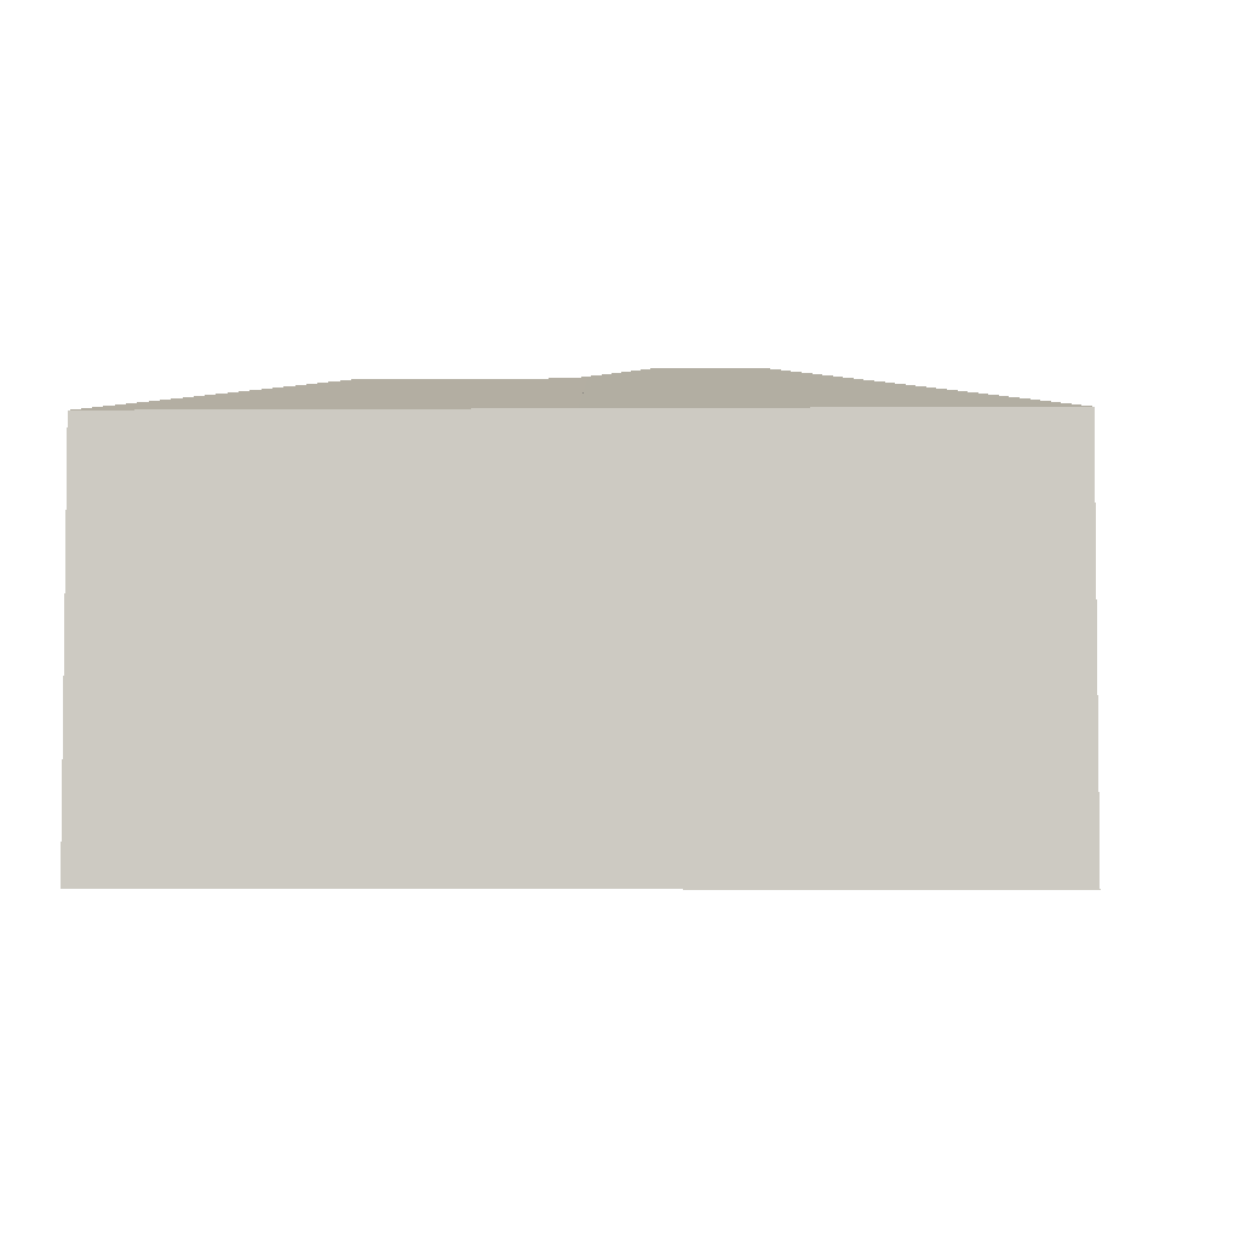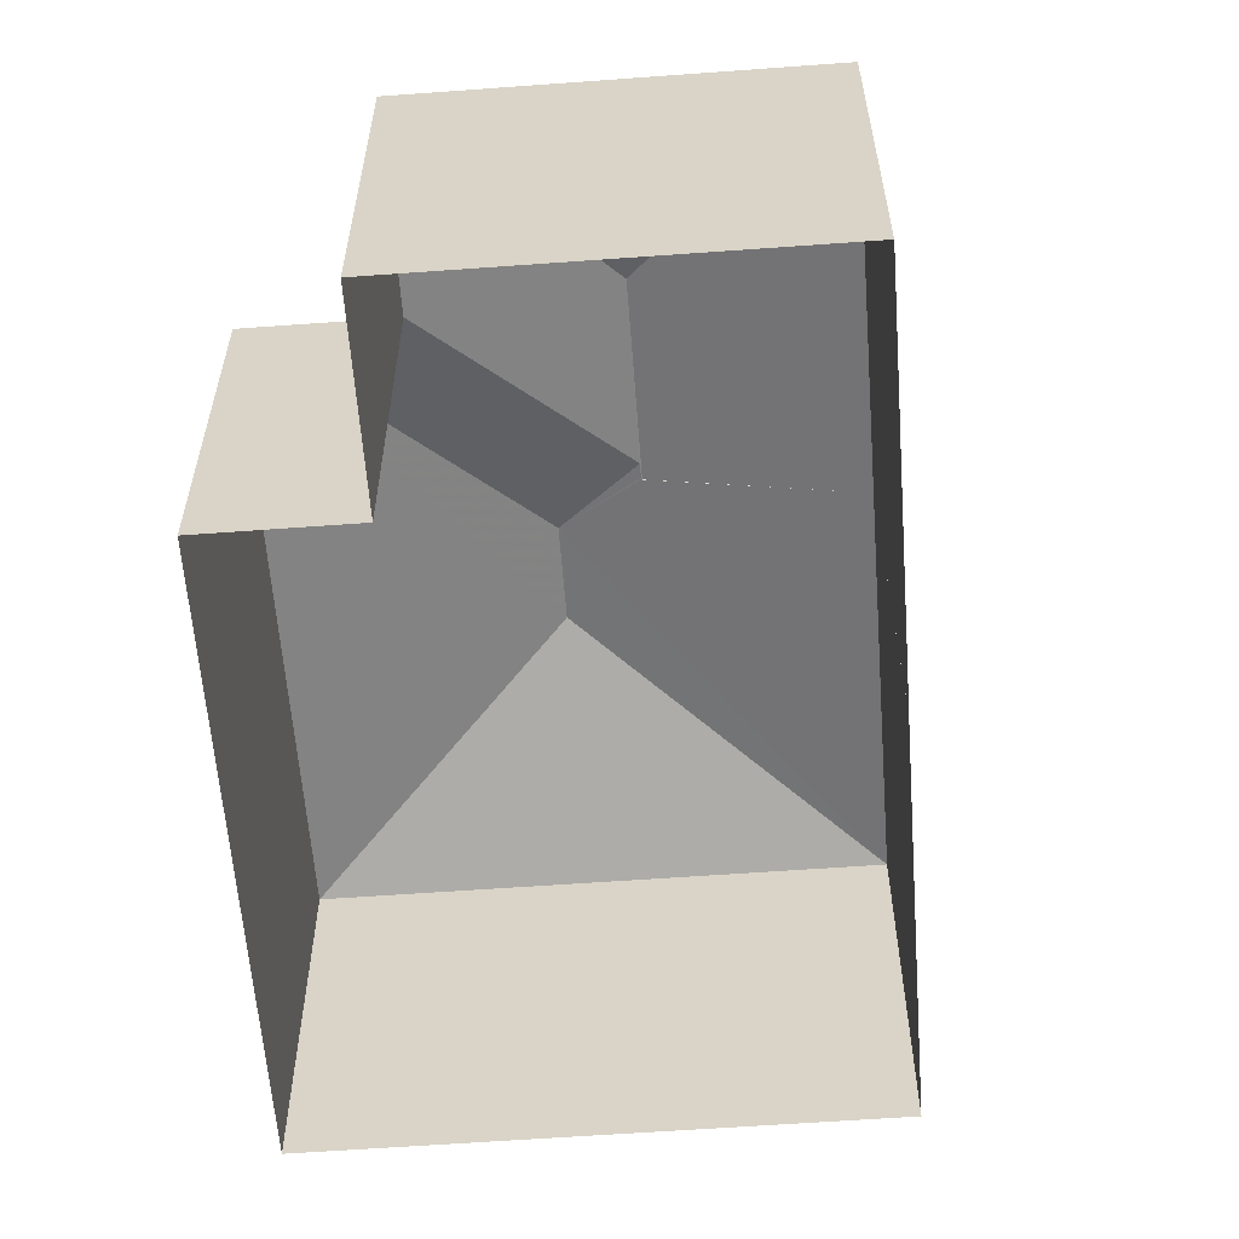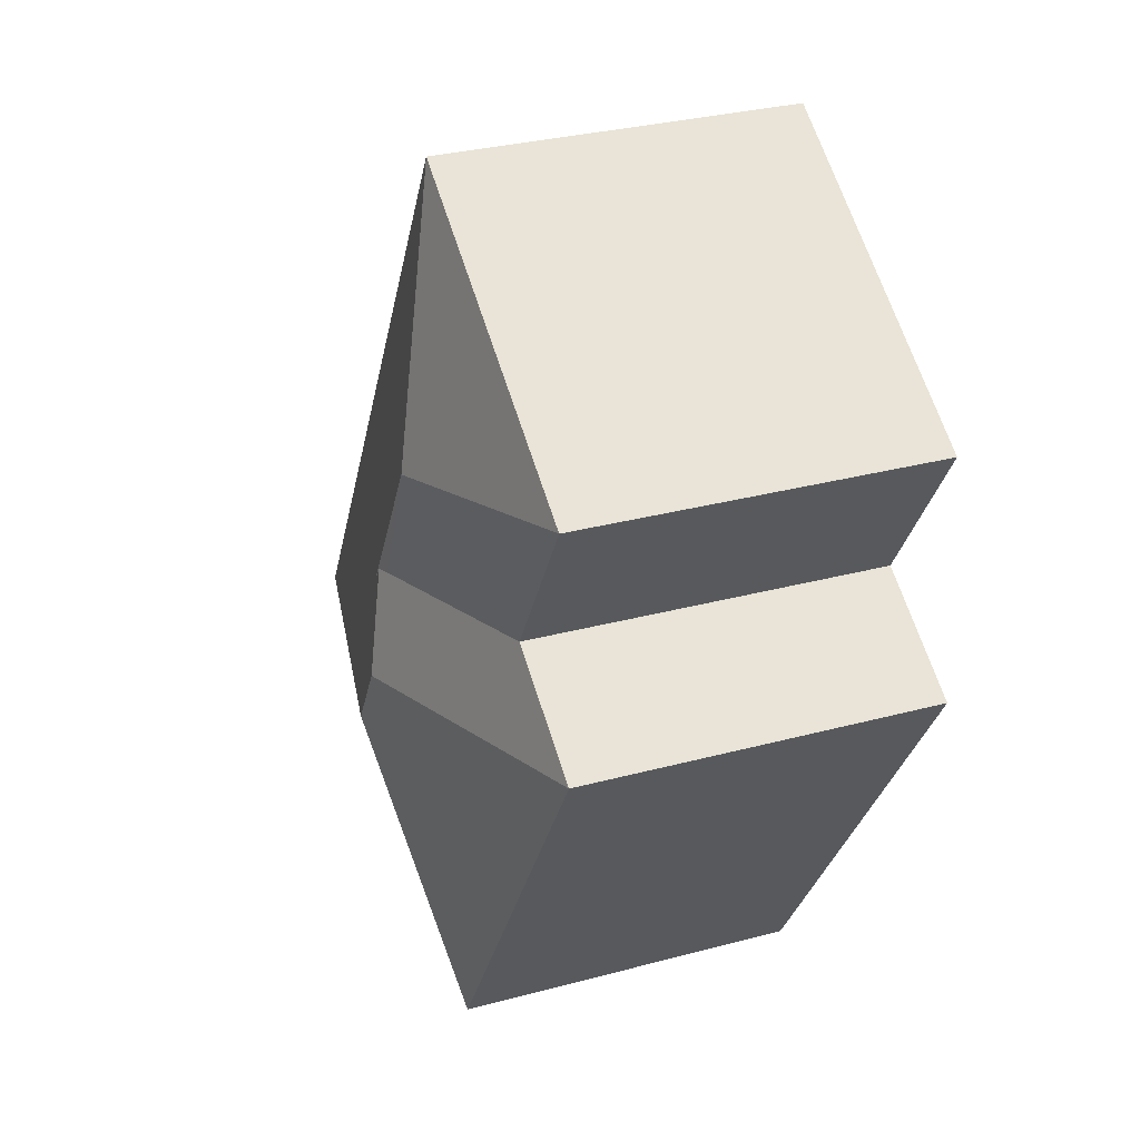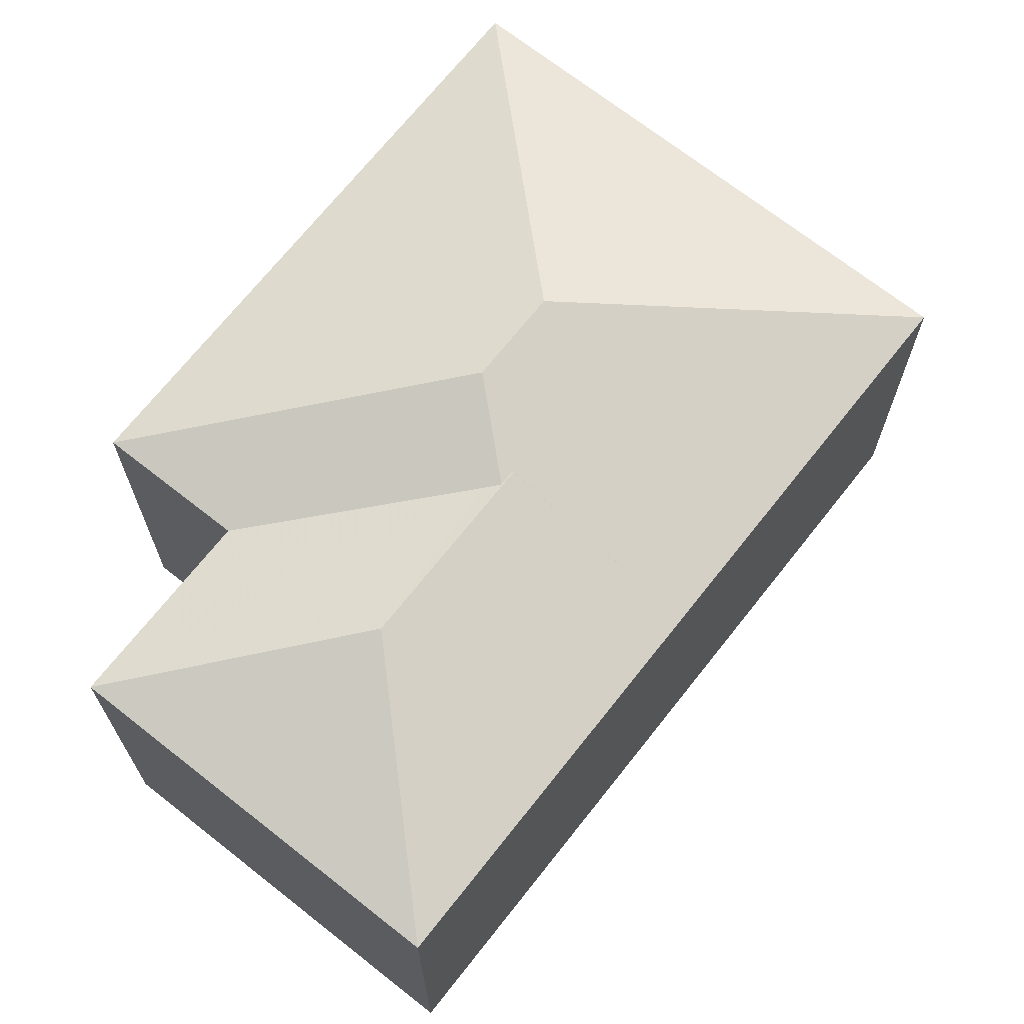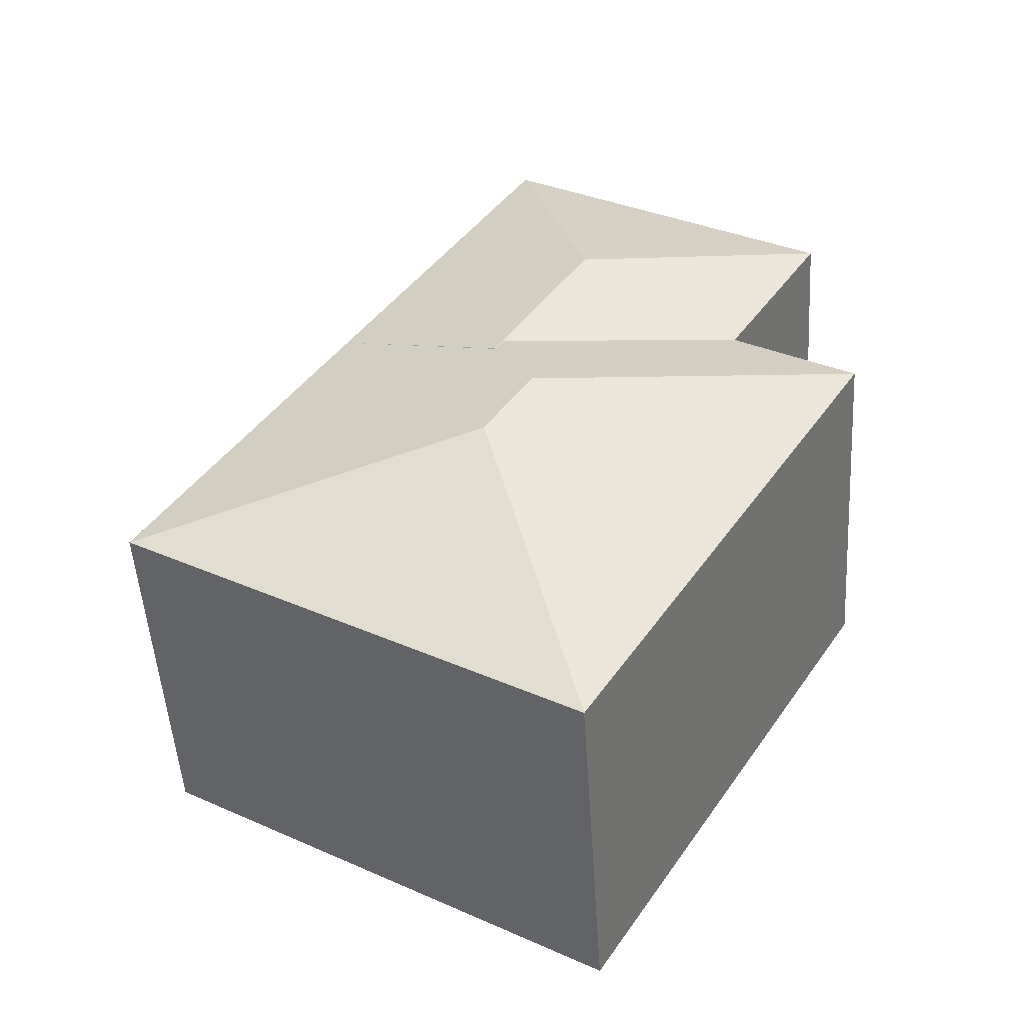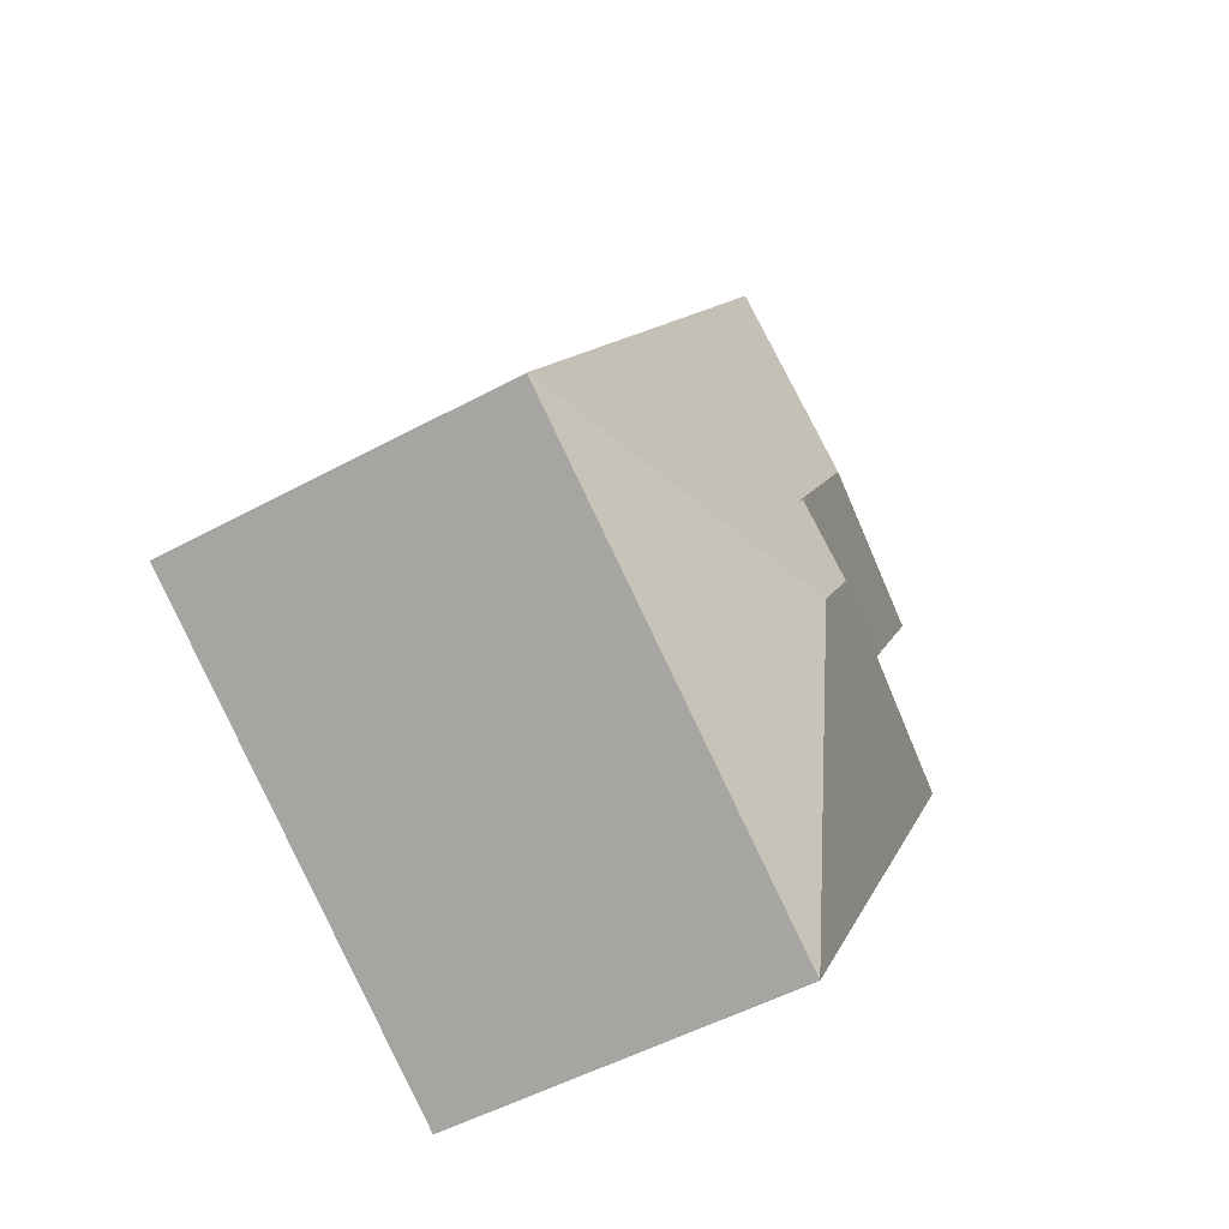
<metadata>
{"format":"obj","ext":"obj","renderer":"f3d","projection":"perspective","resolution":1024,"background":"white","views":[{"elev":-4.3,"azim":-119.9,"up":"+Z"},{"elev":-60.0,"azim":153.0,"up":"+Z"},{"elev":31.5,"azim":69.3,"up":"+Y"},{"elev":69.7,"azim":-173.0,"up":"+Z"},{"elev":-50.8,"azim":3.7,"up":"+Y"},{"elev":-51.1,"azim":-59.4,"up":"+Y"}]}
</metadata>
<code>
v -9214 -3.645e+04 18.55
v -9210 -3.644e+04 18.55
v -9208 -3.644e+04 18.55
v -9222 -3.644e+04 18.56
v -9218 -3.644e+04 18.56
v -9208 -3.643e+04 18.55
v -9214 -3.643e+04 18.56
v -9218 -3.644e+04 18.56
v -9215 -3.644e+04 26.2
v -9210 -3.644e+04 25.26
v -9208 -3.643e+04 25.26
v -9215 -3.644e+04 26.27
v -9215 -3.644e+04 26.27
v -9215 -3.644e+04 26.27
v -9213 -3.643e+04 26.27
v -9215 -3.644e+04 26.27
v -9218 -3.644e+04 25.27
v -9214 -3.643e+04 25.27
v -9222 -3.644e+04 25.27
v -9218 -3.644e+04 25.27
v -9214 -3.644e+04 26.65
v -9215 -3.644e+04 26.65
v -9208 -3.644e+04 25.26
v -9214 -3.645e+04 25.26
f 1 2 3
f 4 5 1
f 6 2 7
f 7 5 8
f 1 5 2
f 2 5 7
f 9 10 11
f 12 13 14
f 12 14 15
f 9 11 15
f 14 9 15
f 16 13 12
f 17 12 15
f 18 17 15
f 18 15 11
f 19 16 20
f 13 21 14
f 21 16 19
f 13 16 21
f 19 22 21
f 23 21 22
f 24 23 22
f 14 21 9
f 9 21 10
f 21 23 10
f 24 22 19
f 12 20 16
f 12 17 20
f 5 17 8
f 5 20 17
f 8 18 7
f 8 17 18
f 18 6 7
f 18 11 6
f 2 6 11
f 10 2 11
f 24 4 1
f 24 19 4
f 20 4 19
f 20 5 4
f 2 23 3
f 2 10 23
f 23 1 3
f 23 24 1

</code>
